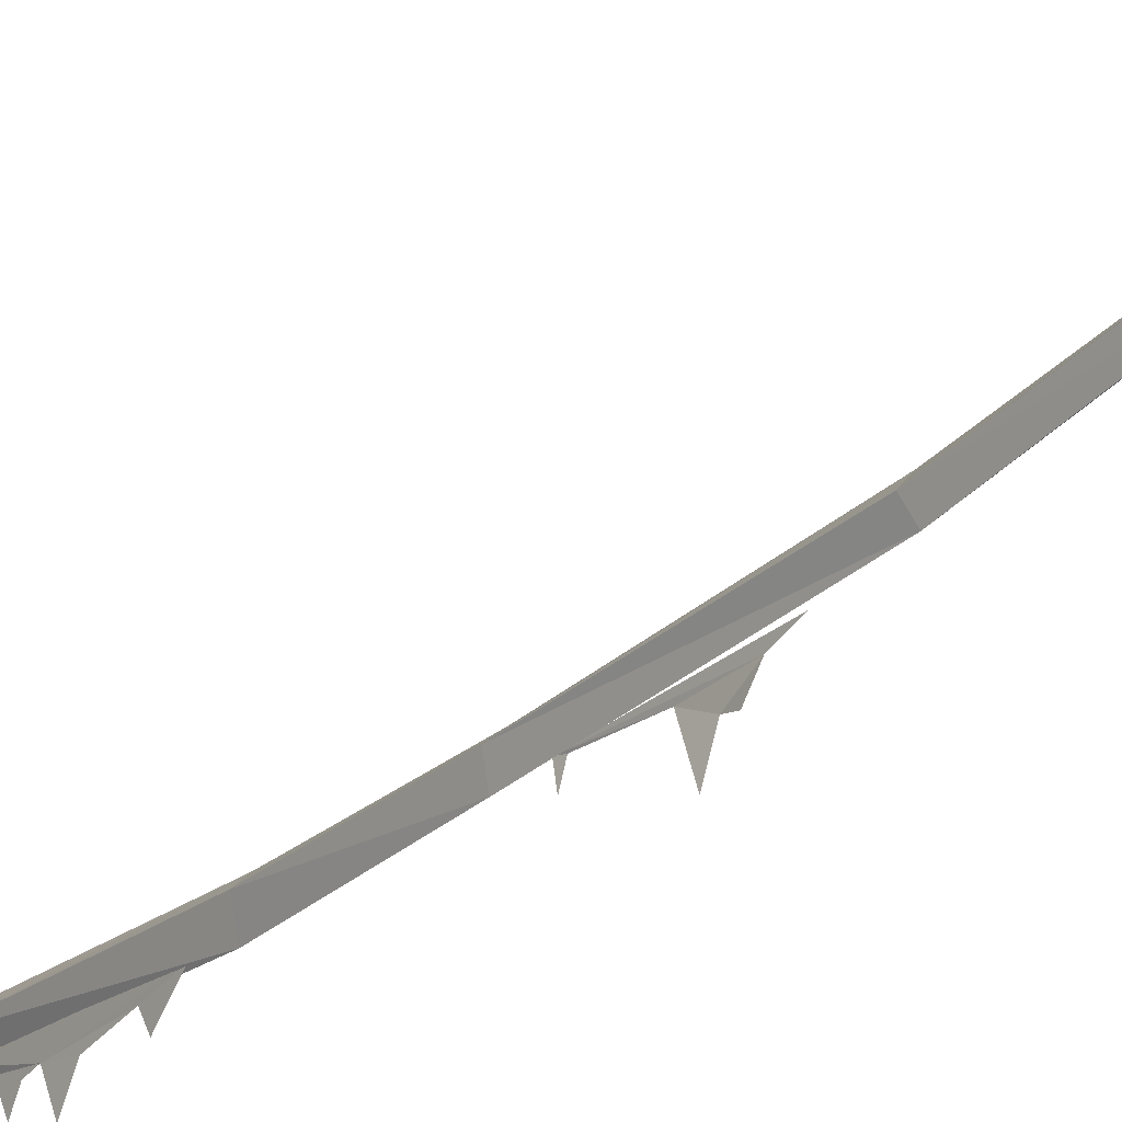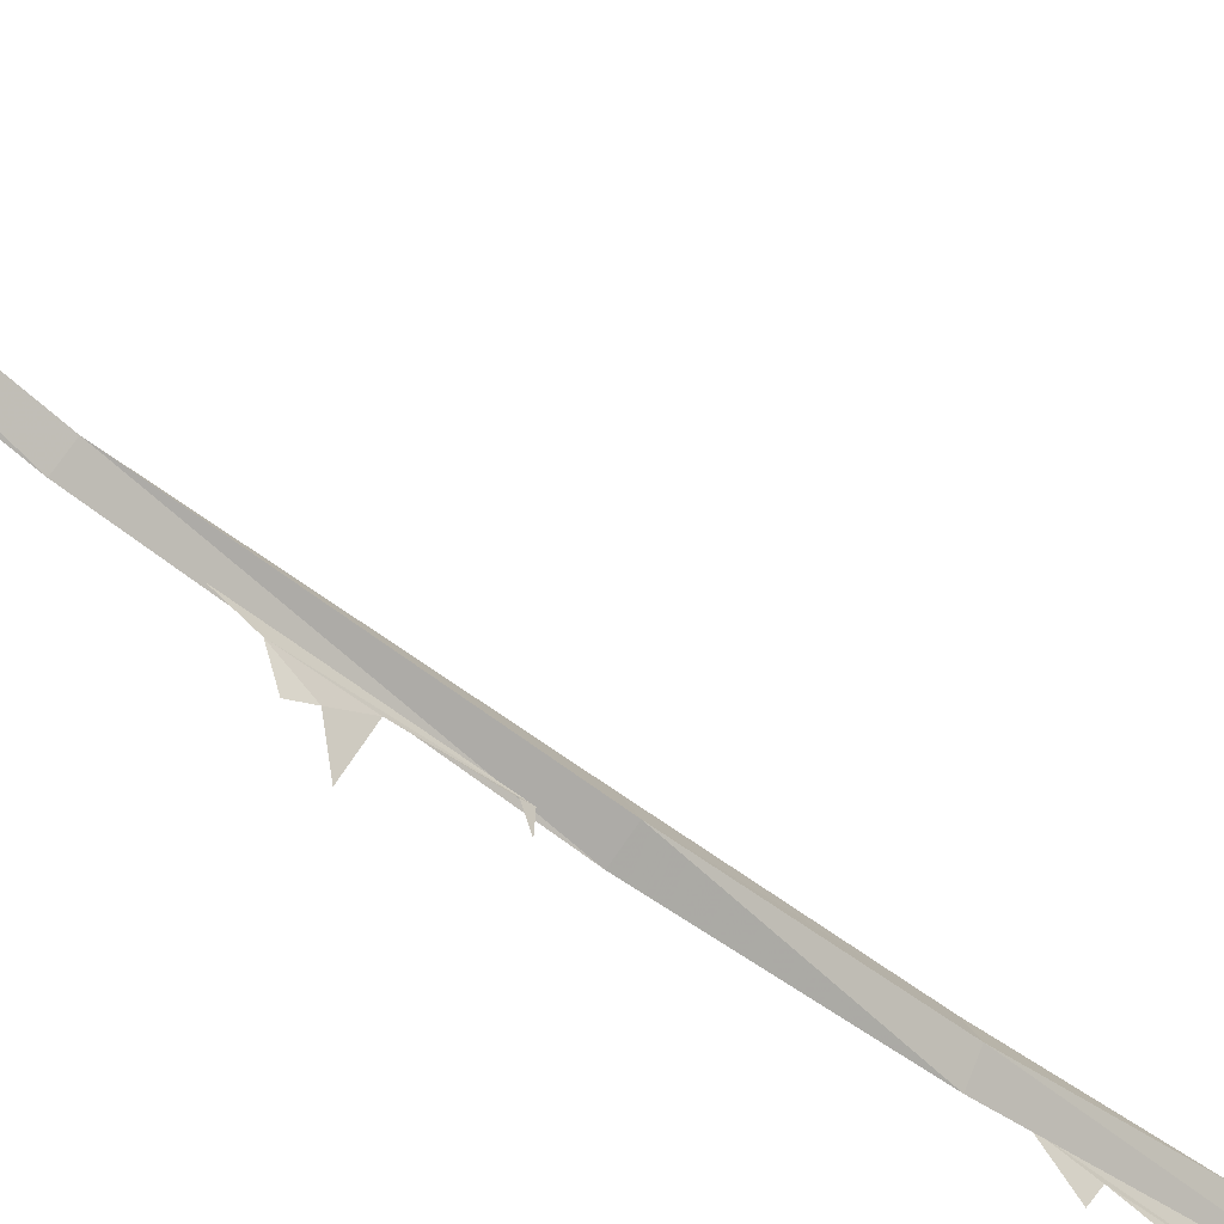
<metadata>
{"format":"obj","ext":"obj","renderer":"f3d","projection":"perspective","resolution":1024,"background":"white","views":[{"elev":-26.5,"azim":145.7,"up":"+Y"},{"elev":-44.9,"azim":-131.7,"up":"+Y"}]}
</metadata>
<code>
v -0.27 11.22 3.68
v -0.27 11.44 3.53
v -0.26 11.5 3.79
v -0.28 11.5 3.15
v -0.28 11.55 2.81
v -0.28 11.34 3.06
v -0.23 11.68 4.36
v -0.26 11.57 4.12
v -0.26 11.48 3.92
v -0.26 11.34 4.01
v -0.39 11.27 -0.5
v -0.42 11.45 -0.6
v -0.41 11.32 -0.35
v -0.4 11.45 -0.09
v -0.38 11.04 -0.27
v -0.7 11.95 -6.16
v -0.72 12.14 -6.11
v -0.73 12.29 -6.21
v -0.71 12.23 -6.01
v -0.76 12.41 -6.5
v -0.67 12.3 -5.8
v -0.71 12.18 -6.3
v -0.74 12.31 -6.35
v -0.37 11.36 0.57
v -0.37 11.5 0.51
v -0.36 11.52 0.59
v -0.43 11.52 -0.85
v -0.02 13.75 10.44
v -0.1 12.94 8.51
v -0 13.66 10.58
v -0.03 12.79 8.51
v -0.18 12.24 6.49
v -0.09 12.14 6.49
v -0.24 11.92 4.5
v -0.15 11.82 4.5
v -0.33 11.79 2.46
v -0.23 11.69 2.46
v -0.39 11.77 0.91
v -0.28 11.67 0.91
v -0.44 11.8 -1.45
v -0.36 11.7 -1.45
v -0.57 12.06 -3.6
v -0.47 11.96 -3.6
v -0.73 12.64 -6.35
v -0.64 12.54 -6.35
v -0.95 13.63 -8.94
v -0.86 13.6 -9.06
v -0.15 13.69 10.43
v -0.2 12.81 8.43
v -0.26 12.19 6.47
v -0.33 11.84 4.52
v -0.4 11.65 2.5
v -0.47 11.61 0.94
v -0.53 11.69 -1.45
v -0.66 11.94 -3.58
v -0.82 12.53 -6.36
v -1.04 13.61 -9.03
v -0.15 12.67 8.58
v -0.14 13.54 10.61
v -0.23 12.05 6.56
v -0.25 11.68 4.57
v -0.3 11.49 2.5
v -0.32 11.48 0.92
v -0.43 11.55 -1.49
v -0.53 11.83 -3.67
v -0.68 12.4 -6.47
v -0.92 13.46 -9.07
o Node 0
f 3 2 1
f 4 2 3
f 5 4 3
f 6 4 5
f 6 6 5
f 5 6 6
f 5 5 6
f 7 5 5
f 3 7 5
f 8 7 3
f 9 8 3
f 10 8 9
f 10 10 9
f 11 10 10
f 11 11 10
f 12 11 11
f 13 12 11
f 14 12 13
f 15 14 13
f 15 14 15
f 16 15 15
f 16 15 16
f 17 16 16
f 18 16 17
f 19 18 17
f 20 18 19
f 21 20 19
f 21 20 21
f 22 21 21
f 22 21 22
f 18 22 22
f 23 22 18
f 20 23 18
f 20 23 20
f 22 20 20
f 22 20 22
f 23 22 22
f 18 22 23
f 20 18 23
f 19 18 20
f 21 19 20
f 21 19 21
f 16 21 21
f 16 21 16
f 18 16 16
f 17 16 18
f 19 17 18
f 19 17 19
f 11 19 19
f 11 19 11
f 12 11 11
f 13 11 12
f 14 13 12
f 15 13 14
f 15 15 14
f 24 15 15
f 24 24 15
f 25 24 24
f 26 25 24
f 14 25 26
f 26 14 26
f 12 14 26
f 27 12 26
f 27 12 27
f 1 27 27
f 1 27 1
f 2 1 1
f 3 1 2
f 4 3 2
f 5 3 4
f 6 5 4
f 6 5 6
f 5 6 6
f 5 6 5
f 7 5 5
f 3 5 7
f 8 3 7
f 9 3 8
f 10 9 8
f 10 9 10
f 24 10 10
f 24 10 24
f 25 24 24
f 26 24 25
f 14 26 25
f 26 26 14
f 12 26 14
f 27 26 12
f 30 29 28
f 29 29 30
f 31 29 30
f 32 29 31
f 33 32 31
f 34 32 33
f 35 34 33
f 36 34 35
f 37 36 35
f 38 36 37
f 39 38 37
f 40 38 39
f 41 40 39
f 42 40 41
f 43 42 41
f 44 42 43
f 45 44 43
f 46 44 45
f 47 46 45
f 47 46 47
f 48 47 47
f 48 47 48
f 28 48 48
f 49 48 28
f 29 49 28
f 49 49 29
f 32 49 29
f 50 49 32
f 34 50 32
f 51 50 34
f 34 51 34
f 52 51 34
f 36 52 34
f 53 52 36
f 38 53 36
f 54 53 38
f 40 54 38
f 55 54 40
f 42 55 40
f 56 55 42
f 44 56 42
f 57 56 44
f 46 57 44
f 46 57 46
f 47 46 46
f 47 46 47
f 57 47 47
f 46 47 57
f 46 46 57
f 30 46 46
f 30 30 46
f 48 30 30
f 28 48 30
f 30 58 31
f 58 58 30
f 59 58 30
f 49 58 59
f 48 49 59
f 48 49 48
f 33 48 48
f 33 48 33
f 31 33 33
f 60 33 31
f 58 60 31
f 50 60 58
f 49 50 58
f 49 50 49
f 35 49 49
f 35 49 35
f 33 35 35
f 61 35 33
f 60 61 33
f 51 61 60
f 50 51 60
f 50 51 50
f 37 50 50
f 37 50 37
f 35 37 37
f 62 37 35
f 61 62 35
f 52 62 61
f 51 52 61
f 51 52 51
f 39 51 51
f 39 51 39
f 37 39 39
f 63 39 37
f 62 63 37
f 53 63 62
f 52 53 62
f 52 53 52
f 41 52 52
f 41 52 41
f 39 41 41
f 64 41 39
f 63 64 39
f 54 64 63
f 53 54 63
f 53 54 53
f 43 53 53
f 43 53 43
f 41 43 43
f 65 43 41
f 64 65 41
f 55 65 64
f 54 55 64
f 54 55 54
f 45 54 54
f 45 54 45
f 43 45 45
f 66 45 43
f 65 66 43
f 56 66 65
f 55 56 65
f 55 56 55
f 47 55 55
f 47 55 47
f 45 47 47
f 67 47 45
f 66 67 45
f 57 67 66
f 56 57 66
f 56 57 56
f 48 56 56
f 48 56 48
f 59 48 48
f 30 48 59
f 30 30 59
f 47 30 30
f 47 47 30
f 57 47 47
f 67 57 47

</code>
